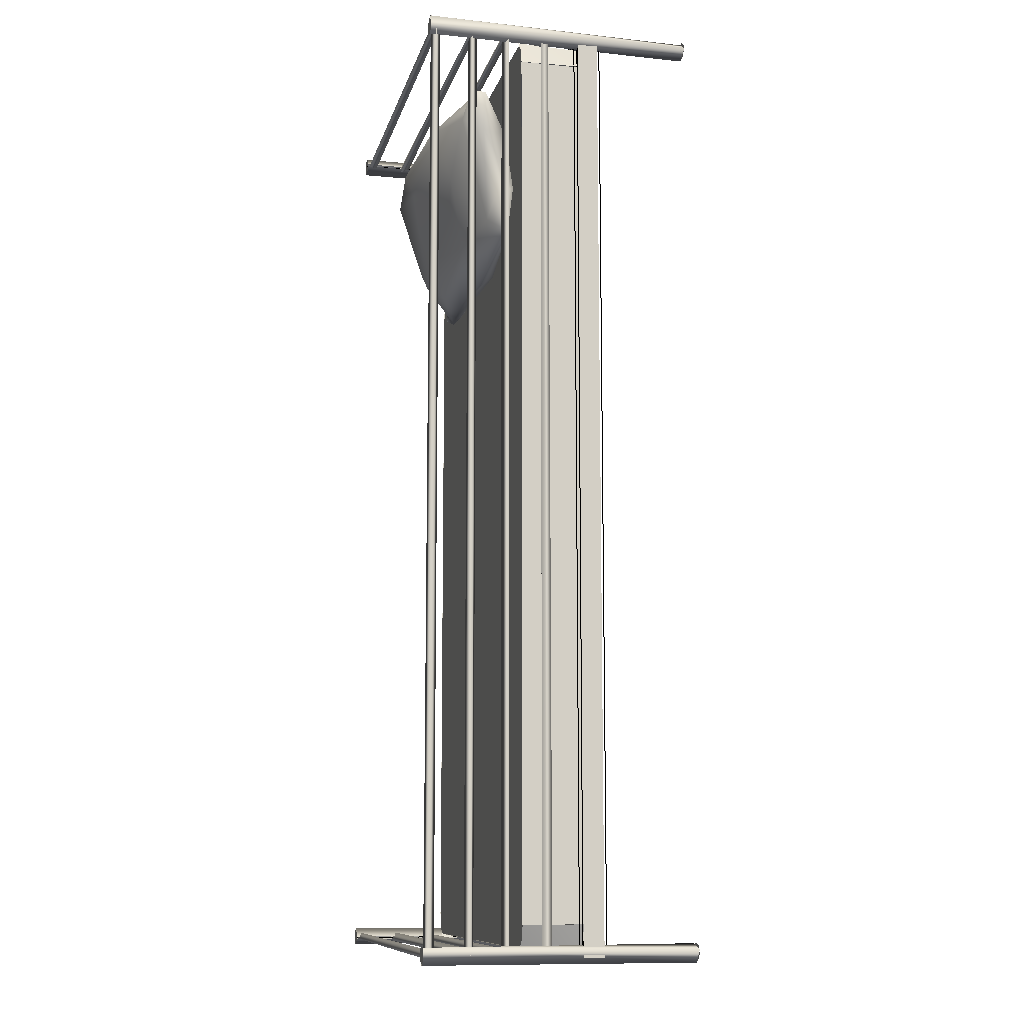
<metadata>
{"format":"obj","ext":"obj","renderer":"f3d","projection":"perspective","resolution":1024,"background":"white","views":[{"elev":-10.4,"azim":76.8,"up":"+Y"}]}
</metadata>
<code>
v -18.11 -40.87 -3.847
v -18.11 -40.23 -3.847
v -18.11 -40.92 -1.728
v -18.11 -40.17 -1.754
v -18.11 -40.51 -1.52
v 18.11 -40.67 -1.828
v -18.11 -40.55 -1.556
v 18.11 -40.55 -1.556
v -18.11 -40.43 -1.828
v 18.11 -40.43 -1.828
v 18.11 -40.16 -1.857
v -18.11 -40.16 -3.616
v -18.11 -40.16 -1.857
v 18.11 -40.16 -3.616
v 18.11 -40.43 -3.646
v -18.11 -40.43 -3.646
v 18.11 -40.55 -3.918
v -18.11 -40.55 -3.918
v 18.11 -40.67 -3.646
v -18.11 -40.67 -3.646
v 18.11 -40.94 -3.616
v -18.11 -40.94 -1.857
v -18.11 -40.94 -3.616
v 18.11 -40.94 -1.857
v -18.11 -40.67 -1.828
v 18.11 -40.23 -3.847
v 18.11 -40.87 -3.847
v 18.11 -40.92 -1.728
v 18.11 -40.17 -1.754
v 18.11 -40.51 -1.52
v -18.11 40.2 -3.847
v -18.11 40.85 -3.847
v -18.11 40.16 -1.728
v -18.11 40.89 -1.728
v -18.11 40.52 -1.525
v 18.11 40.4 -1.829
v -18.11 40.52 -1.556
v 18.11 40.52 -1.556
v -18.11 40.65 -1.827
v 18.11 40.65 -1.827
v 18.11 40.92 -1.857
v -18.11 40.92 -3.616
v -18.11 40.92 -1.857
v 18.11 40.92 -3.616
v 18.11 40.65 -3.647
v -18.11 40.65 -3.647
v 18.11 40.52 -3.918
v -18.11 40.52 -3.918
v 18.11 40.4 -3.645
v -18.11 40.4 -3.645
v 18.11 40.13 -3.616
v -18.11 40.13 -1.857
v -18.11 40.13 -3.616
v 18.11 40.13 -1.857
v -18.11 40.4 -1.829
v 18.11 40.85 -3.847
v 18.11 40.2 -3.847
v 18.11 40.16 -1.728
v 18.11 40.89 -1.728
v 18.11 40.52 -1.525
v 18.43 -40.94 -3.847
v 17.79 -40.94 -3.847
v 18.48 -40.94 -1.728
v 17.74 -40.94 -1.728
v 18.11 -40.94 -1.525
v 18.11 -40.94 -1.556
v 18.11 40.92 -1.556
v 17.99 -40.94 -1.828
v 17.99 40.92 -1.828
v 17.72 40.92 -1.857
v 17.72 -40.94 -3.616
v 17.72 -40.94 -1.857
v 17.72 40.92 -3.616
v 17.99 40.92 -3.646
v 17.99 -40.94 -3.646
v 18.11 40.92 -3.918
v 18.11 -40.94 -3.918
v 18.23 40.92 -3.646
v 18.23 -40.94 -3.646
v 18.5 40.92 -3.616
v 18.5 -40.94 -1.857
v 18.5 -40.94 -3.616
v 18.5 40.92 -1.857
v 18.23 40.92 -1.828
v 18.23 -40.94 -1.828
v 17.79 40.92 -3.847
v 18.43 40.92 -3.847
v 18.48 40.92 -1.728
v 17.74 40.92 -1.728
v 18.11 40.92 -1.525
v -17.79 -40.94 -3.847
v -18.43 -40.94 -3.847
v -17.73 -40.94 -1.754
v -18.48 -40.94 -1.728
v -18.07 -40.94 -1.52
v -18.11 -40.94 -1.556
v -18.11 40.92 -1.556
v -18.23 -40.94 -1.829
v -18.23 40.92 -1.829
v -18.5 40.92 -1.857
v -18.5 -40.94 -3.616
v -18.5 -40.94 -1.857
v -18.5 40.92 -3.616
v -18.23 40.92 -3.645
v -18.23 -40.94 -3.645
v -18.11 40.92 -3.918
v -18.11 -40.94 -3.918
v -17.99 40.92 -3.647
v -17.99 -40.94 -3.647
v -17.72 40.92 -3.616
v -17.72 -40.94 -1.857
v -17.72 -40.94 -3.616
v -17.72 40.92 -1.857
v -17.99 40.92 -1.827
v -17.99 -40.94 -1.827
v -18.43 40.92 -3.847
v -17.79 40.92 -3.847
v -17.73 40.92 -1.754
v -18.48 40.92 -1.728
v -18.07 40.92 -1.52
v -17.31 -40.55 -11.83
v -17.69 -41.28 -11.83
v -17.69 -39.82 -11.83
v -18.7 -41.14 -11.83
v -18.41 -39.82 -11.83
v -18.87 -40.24 -11.83
v -17.63 -40.56 11.83
v -17.63 -40.56 -11.83
v -17.27 -40.68 11.83
v -17.19 -40.72 -11.83
v -18.8 -41.24 11.83
v -18.8 -41.08 -11.83
v -18.46 -39.72 -11.83
v -18.03 -39.64 11.83
v -17.26 -40.44 -11.83
v -17.32 -40.45 11.83
v -17.31 -40.55 11.83
v -17.69 -39.82 11.83
v -17.69 -41.28 11.83
v -18.41 -39.82 11.83
v -18.7 -41.14 11.83
v -18.87 -40.24 11.83
v 17.26 -40.32 11.83
v 17.44 -39.88 -11.83
v 18.89 -40.76 11.83
v 18.7 -39.96 11.83
v 18.33 -41.36 11.83
v 17.69 -39.82 11.83
v 17.63 -41.18 11.83
v 17.3 -40.66 11.83
v 18.7 -39.96 -11.83
v 18.89 -40.76 -11.83
v 18.33 -41.36 -11.83
v 17.69 -39.82 -11.83
v 17.63 -41.18 -11.83
v 17.3 -40.66 -11.83
v 18.07 -41.44 11.83
v 18.88 -39.96 11.83
v 18.96 -40.32 -11.83
v 18.03 -41.46 -11.83
v -18.01 -40.68 5.154
v 18.21 -41 4.731
v 18.21 -40.44 5.155
v -18.01 -40.15 4.839
v -18.01 -40.34 4.367
v -18.01 -40.45 5.119
v -18.01 -40.8 4.405
v -18.01 -40.8 5.056
v -18.01 -40.95 4.731
v 18.21 -40.15 4.839
v 18.21 -40.34 4.367
v 18.21 -40.45 5.119
v 18.21 -40.8 5.056
v 18.21 -40.8 4.405
v 18.21 -40.95 4.731
v -18.01 -40.14 4.84
v 18.21 -40.24 4.361
v -18.01 -40.74 4.274
v -18.01 -40.63 11.69
v 18.21 -40.87 11.61
v -18.01 -40.14 11.32
v -18.01 -40.34 10.9
v -18.01 -40.35 11.61
v -18.01 -40.71 11.64
v -18.01 -40.8 10.94
v -18.01 -40.96 11.32
v 18.21 -40.14 11.32
v 18.21 -40.3 10.94
v 18.21 -40.35 11.61
v 18.21 -40.71 11.64
v 18.21 -40.76 10.9
v 18.21 -40.96 11.32
v 18.21 -40.16 11.43
v -18.01 -40.11 11.28
v 18.21 -40.55 10.79
v -18.01 -40.88 10.9
v -18.01 -40.86 8.217
v 18.21 -40.76 8.24
v -18.01 -40.17 7.69
v -18.01 -40.23 8.097
v -18.01 -40.55 7.428
v -18.01 -40.55 8.25
v -18.01 -40.88 8.097
v -18.01 -40.93 7.69
v 18.21 -40.23 8.097
v 18.21 -40.17 7.69
v 18.21 -40.55 7.428
v 18.21 -40.55 8.25
v 18.21 -40.88 8.097
v 18.21 -40.93 7.69
v 18.21 -40.1 7.906
v -18.01 -40.1 7.847
v 18.21 -40.79 7.436
v -18.01 -40.66 7.423
v -18.01 -40.32 1.685
v 18.22 -41 1.273
v 18.22 -40.32 1.677
v -18.01 -41 1.214
v -18.01 -40.23 1.023
v -18.01 -40.17 1.43
v -18.01 -40.55 1.692
v -18.01 -40.55 0.8705
v -18.01 -40.88 1.023
v -18.01 -40.93 1.43
v 18.22 -40.17 1.43
v 18.22 -40.23 1.023
v 18.22 -40.55 1.692
v 18.22 -40.55 0.8705
v 18.22 -40.88 1.023
v 18.22 -40.93 1.43
v 18.22 -40.36 0.8585
v -18.01 -40.35 0.8798
v -18.11 40.24 5.114
v 18.11 40.18 5.054
v -18.11 40.93 4.587
v -18.11 40.88 4.994
v -18.11 40.66 4.355
v -18.11 40.44 5.149
v -18.11 40.3 4.419
v -18.11 40.14 4.797
v 18.11 40.88 4.994
v 18.11 40.93 4.587
v 18.11 40.66 4.355
v 18.11 40.44 5.149
v 18.11 40.3 4.419
v 18.11 40.14 4.797
v 18.11 41 4.803
v -18.11 40.98 4.801
v -18.11 40.49 4.296
v 18.11 40.49 4.313
v -18.11 40.36 11.69
v 18.11 40.43 11.73
v -18.11 40.85 10.98
v -18.11 40.94 11.38
v -18.11 40.66 11.68
v -18.11 40.45 10.89
v -18.11 40.23 11.53
v -18.11 40.17 11.12
v 18.11 40.94 11.38
v 18.11 40.85 10.98
v 18.11 40.66 11.68
v 18.11 40.45 10.89
v 18.11 40.23 11.53
v 18.11 40.17 11.12
v -18.11 40.99 11.3
v 18.11 40.95 11
v -18.11 40.33 10.86
v 18.11 40.18 11.07
v -18.11 40.22 8.161
v 18.11 40.25 8.187
v -18.11 40.94 7.757
v -18.11 40.85 8.157
v -18.11 40.66 7.456
v -18.11 40.45 8.249
v -18.11 40.23 7.611
v -18.11 40.17 8.018
v 18.11 40.85 8.157
v 18.11 40.94 7.757
v 18.11 40.66 7.456
v 18.11 40.45 8.249
v 18.11 40.23 7.611
v 18.11 40.17 8.018
v -18.11 40.98 8.038
v 18.11 41.04 7.796
v -18.11 40.43 7.411
v 18.11 40.25 7.562
v -18.11 40.61 1.717
v 18.11 40.61 1.735
v -18.11 40.1 1.227
v -18.11 40.96 1.233
v -18.11 40.8 1.612
v -18.11 40.66 0.8811
v -18.11 40.39 1.665
v -18.11 40.22 1.037
v -18.11 40.16 1.391
v 18.11 40.12 1.23
v 18.11 40.96 1.233
v 18.11 40.8 1.612
v 18.11 40.66 0.8811
v 18.11 40.39 1.665
v 18.11 40.22 1.037
v 18.11 40.16 1.391
v -18.11 40.92 0.976
v 18.11 40.86 0.9165
v -17.2 40.39 11.83
v -17.31 40.55 11.83
v -17.69 41.28 11.83
v -17.69 39.82 11.83
v -18.41 41.28 11.83
v -18.7 39.96 11.83
v -18.87 40.86 11.83
v -17.31 40.55 -11.83
v -17.69 39.82 -11.83
v -17.69 41.28 -11.83
v -18.7 39.96 -11.83
v -18.41 41.28 -11.83
v -18.87 40.86 -11.83
v -17.24 40.41 -11.83
v -18.28 41.5 11.83
v -18.78 39.88 -11.83
v -18.73 39.93 11.83
v -17.63 40.54 11.83
v -17.63 40.54 -11.83
v -17.32 40.65 11.83
v -17.33 40.65 -11.83
v -18.07 41.49 -11.83
v 18.59 41.37 11.83
v 17.64 41.37 -11.83
v 18.59 41.37 11.83
v 17.64 41.37 -11.83
v 18.76 40.05 11.83
v 18.87 40.86 11.83
v 18.11 41.39 11.83
v 18.21 39.76 11.83
v 17.52 39.96 11.83
v 17.35 40.86 11.83
v 17.35 40.86 11.83
v 17.46 40.05 11.83
v 18.11 41.39 11.83
v 18.01 39.76 11.83
v 18.7 39.96 11.83
v 18.87 40.86 11.83
v 17.22 40.51 11.83
v 17.22 40.51 11.83
v 19 40.51 -11.83
v 19 40.51 -11.83
v 18.46 39.72 11.83
v 18.46 39.72 11.83
v 17.76 39.72 -11.83
v 17.76 39.72 -11.83
v 18.87 40.86 -11.83
v 18.7 39.96 -11.83
v 18.11 41.39 -11.83
v 18.01 39.76 -11.83
v 17.46 40.05 -11.83
v 17.35 40.86 -11.83
v 17.63 40.55 1.329
v 17.71 -40.55 1.411
v 18.28 -40.55 1.705
v 18.52 40.55 1.395
v 18.36 40.55 0.9615
v 18.21 40.55 1.675
v 18.01 40.55 0.898
v 17.86 40.55 1.612
v 17.71 40.55 1.178
v 18.52 -40.55 1.178
v 18.36 -40.55 1.612
v 18.21 -40.55 0.898
v 18.01 -40.55 1.675
v 17.86 -40.55 0.9616
v 17.71 -40.55 1.395
v 18.37 40.55 1.632
v 18.24 -40.55 0.8098
v 18.39 40.55 0.9278
v 17.8 40.55 11.65
v 17.91 -40.55 11.67
v 18.49 40.55 11.12
v 18.44 40.55 11.53
v 18.11 40.55 10.86
v 18.11 40.55 11.68
v 17.78 40.55 11.53
v 17.73 40.55 11.12
v 18.44 -40.55 11.53
v 18.49 -40.55 11.12
v 18.11 -40.55 10.86
v 18.11 -40.55 11.68
v 17.78 -40.55 11.53
v 17.73 -40.55 11.12
v 18.5 -40.55 11.44
v 18.55 40.55 11.3
v 17.98 -40.55 10.8
v 18.01 40.55 10.85
v 17.86 40.55 5.14
v 17.85 -40.55 5.118
v 18.41 40.55 4.447
v 18.49 40.55 4.9
v 18.11 40.55 5.163
v 17.85 40.55 4.402
v 17.73 40.55 4.9
v 18.49 -40.55 4.9
v 18.41 -40.55 4.447
v 18.11 -40.55 5.163
v 17.85 -40.55 4.402
v 17.73 -40.55 4.9
v 18.58 -40.55 4.617
v 18.57 40.55 4.62
v 17.85 40.55 4.405
v 17.81 -40.55 4.444
v 17.83 40.55 8.192
v 17.95 -40.7 8.291
v 18.49 40.55 7.705
v 18.37 40.55 8.203
v 18.11 40.55 7.442
v 17.81 40.55 8.158
v 17.73 40.55 7.705
v 18.37 -40.7 8.203
v 18.49 -40.7 7.705
v 18.11 -40.7 7.442
v 17.81 -40.7 8.158
v 17.73 -40.7 7.705
v 18.56 40.55 8.003
v 18.55 -40.7 7.843
v 17.89 40.55 7.444
v 17.86 -40.7 7.464
v -17.56 38.07 3.33
v -17.41 38.05 -2.576
v -17.37 -38.67 3.33
v -17.37 38.5 3.33
v -17.07 -39.57 3.33
v -17.07 39.41 3.33
v -16.47 -40.18 3.33
v -16.47 40.02 3.33
v 17.1 -40.18 3.33
v 17.1 40.02 3.33
v 17.71 -39.57 3.33
v 17.71 39.41 3.33
v 18 -38.67 3.33
v 18 38.5 3.33
v -17.39 38.05 3.33
v -17.39 -38.22 -2.576
v -17.39 -38.22 3.33
v -17.39 38.05 -2.576
v -17.41 -38.22 3.33
v -17.56 -38.23 -2.576
v -16.19 -40.52 3.33
v -16.14 -40.36 -2.576
v 16.75 -40.23 3.33
v -16.12 -40.23 -2.576
v 16.75 -40.23 -2.576
v -16.12 -40.23 3.33
v 16.77 -40.36 3.33
v 16.82 -40.52 -2.576
v 18.19 -38.23 3.33
v 18.04 -38.22 -2.576
v 18.02 38.05 -2.576
v 18.02 -38.22 3.33
v 18.02 -38.22 -2.576
v 18.02 38.05 3.33
v 18.19 38.07 -2.576
v 18.04 38.05 3.33
v 16.82 40.35 3.33
v 16.77 40.19 -2.576
v -16.12 40.06 3.33
v 16.75 40.06 -2.576
v -16.12 40.06 -2.576
v 16.75 40.06 3.33
v -16.14 40.19 3.33
v -16.19 40.35 -2.576
v -17.37 -38.67 -2.576
v -17.37 38.5 -2.576
v -17.07 -39.57 -2.576
v -17.07 39.41 -2.576
v -16.47 -40.18 -2.576
v -16.47 40.02 -2.576
v 17.1 -40.18 -2.576
v 17.1 40.02 -2.576
v 17.71 -39.57 -2.576
v 17.71 39.41 -2.576
v 18 -38.67 -2.576
v 18 38.5 -2.576
v -12.08 22.15 4.05
v -4.535 22 3.379
v -9.368 21.08 3.903
v -9.368 21.08 3.903
v -6.425 21.52 3.377
v -12.08 22.15 4.05
v -4.464 22.02 3.378
v -10.63 24.07 3.562
v -10.63 24.07 3.562
v 6.71 21.23 3.438
v 6.71 21.23 3.438
v -0.4658 35.66 3.833
v -0.4658 35.66 3.833
v -4.905 23.36 7.551
v -4.905 23.36 7.551
v -11.51 23.68 4.228
v -11.51 23.68 4.228
v 4.475 36.79 3.608
v 4.475 36.79 3.608
v -9.394 29.78 3.77
v -9.394 29.78 3.77
v -11.58 27.94 6.079
v -11.58 27.94 6.079
v 12.68 33.07 3.622
v 12.68 33.07 3.622
v 2.514 36.3 3.663
v 2.514 36.3 3.663
v -0.7693 20.41 5.111
v -0.7693 20.41 5.111
v 7.85 35.37 3.554
v 7.85 35.37 3.554
v -1.089 21.36 6.742
v -1.089 21.36 6.742
v 4.879 37.22 5.854
v 4.879 37.22 5.854
v 6.2 36.58 4.965
v 6.2 36.58 4.965
v -1.834 25.04 7.906
v -1.834 25.04 7.906
v 15.28 36.04 6.046
v 15.28 36.04 6.046
v 0.2795 37.15 5.632
v 0.2795 37.15 5.632
v -11.82 31.95 6.422
v -11.82 31.95 6.422
v -7.588 33.33 4.503
v -8.48 32.53 4.693
v -7.356 25.48 7.712
v -7.356 25.48 7.712
v -4.005 34.59 4.026
v -3.761 34.66 4
v 12.51 36.49 6.821
v 12.51 36.49 6.821
v 5.536 20.42 4.672
v 5.536 20.42 4.672
v -3.188 36.78 7.636
v -3.188 36.78 7.636
v -11.76 32.27 7.448
v -11.76 32.27 7.448
v -5.236 35.59 5.665
v -5.236 35.59 5.665
v 1.142 30.67 10.09
v 1.142 30.67 10.09
v -4.99 31.4 10.37
v -4.99 31.4 10.37
v 8.527 23.29 6.709
v 8.527 23.29 6.709
v 14.66 27.21 3.336
v 14.66 27.21 3.336
v 4.29 27.82 7.154
v 4.29 27.82 7.154
v 4.328 36.01 8.962
v 4.328 36.01 8.962
v 10.11 21.32 4.683
v 10.11 21.32 4.683
v -9.681 33.44 8.653
v -9.681 33.44 8.653
v -11.94 34.97 8.694
v -11.94 34.97 8.694
v 0.1682 32.94 10.74
v 0.1682 32.94 10.74
v -6.01 33.95 9.692
v -6.01 33.95 9.692
v 14.84 26.95 4.816
v 14.84 26.95 4.816
v 13.8 33.09 5.884
v 13.8 33.09 5.884
v 15.02 36.2 7.328
v 15.02 36.2 7.328
v 7.964 34.59 9.408
v 7.964 34.59 9.408
v 15.89 22.76 4.118
v 15.89 22.76 4.118
v 9.686 29.53 8.108
v 9.686 29.53 8.108
v 13.08 24.61 5.413
v 13.08 24.61 5.413
v 12.36 34.37 7.609
v 12.36 34.37 7.609
f 2 1 3
f 2 3 4
f 4 3 5
f 11 12 13
f 12 11 14
f 21 22 23
f 22 21 24
f 27 26 28
f 28 26 29
f 28 29 30
f 32 31 33
f 32 33 34
f 34 33 35
f 41 42 43
f 42 41 44
f 51 52 53
f 52 51 54
f 57 56 58
f 58 56 59
f 58 59 60
f 62 61 63
f 62 63 64
f 64 63 65
f 70 71 72
f 71 70 73
f 80 81 82
f 81 80 83
f 87 86 88
f 88 86 89
f 88 89 90
f 92 91 93
f 92 93 94
f 94 93 95
f 100 101 102
f 101 100 103
f 110 111 112
f 111 110 113
f 117 116 118
f 118 116 119
f 118 119 120
f 121 122 123
f 123 122 124
f 123 124 125
f 125 124 126
f 130 129 131
f 131 132 130
f 132 131 133
f 134 133 131
f 134 135 133
f 136 135 134
f 137 138 139
f 139 138 140
f 139 140 141
f 141 140 142
f 146 145 147
f 146 147 148
f 148 147 149
f 148 149 150
f 144 143 160
f 152 151 153
f 153 151 154
f 153 154 155
f 155 154 156
f 157 160 143
f 144 158 143
f 158 144 159
f 160 158 159
f 158 160 157
f 161 162 163
f 164 165 166
f 166 165 167
f 166 167 168
f 168 167 169
f 171 170 172
f 171 172 173
f 171 173 174
f 174 173 175
f 162 161 178
f 163 176 161
f 177 176 163
f 176 177 178
f 162 178 177
f 181 182 183
f 183 182 184
f 184 182 185
f 184 185 186
f 180 179 196
f 188 187 189
f 188 189 190
f 188 190 191
f 191 190 192
f 179 180 193
f 193 194 179
f 195 194 193
f 195 196 194
f 196 195 180
f 200 199 201
f 200 201 202
f 202 201 203
f 203 201 204
f 206 205 207
f 207 205 208
f 207 208 209
f 207 209 210
f 197 213 198
f 197 198 211
f 211 212 197
f 213 212 211
f 212 213 214
f 213 197 214
f 215 216 217
f 216 215 218
f 220 219 221
f 221 219 222
f 221 222 223
f 221 223 224
f 226 225 227
f 226 227 228
f 228 227 229
f 229 227 230
f 215 231 232
f 231 215 217
f 232 231 218
f 216 218 231
f 236 235 237
f 236 237 238
f 238 237 239
f 238 239 240
f 242 241 243
f 243 241 244
f 243 244 245
f 245 244 246
f 233 234 247
f 247 248 233
f 248 247 249
f 250 249 247
f 249 250 234
f 234 233 249
f 254 253 255
f 255 253 256
f 255 256 257
f 257 256 258
f 260 259 261
f 260 261 262
f 262 261 263
f 262 263 264
f 268 251 267
f 251 268 252
f 252 265 251
f 266 265 252
f 266 267 265
f 268 267 266
f 272 271 273
f 272 273 274
f 274 273 275
f 274 275 276
f 278 277 279
f 279 277 280
f 279 280 281
f 281 280 282
f 283 270 284
f 270 283 269
f 283 284 285
f 286 285 284
f 286 269 285
f 269 286 270
f 288 287 289
f 291 290 292
f 291 292 293
f 293 292 294
f 293 294 295
f 289 296 288
f 297 298 299
f 299 298 300
f 299 300 301
f 301 300 302
f 287 288 303
f 304 303 288
f 303 304 289
f 296 289 304
f 320 305 321
f 306 307 308
f 308 307 309
f 308 309 310
f 310 309 311
f 312 313 314
f 314 313 315
f 314 315 316
f 316 315 317
f 305 320 318
f 320 319 326
f 319 320 321
f 324 326 319
f 326 324 325
f 328 327 343
f 332 331 333
f 333 331 334
f 333 334 335
f 333 335 336
f 328 343 349
f 327 328 345
f 327 345 347
f 347 345 349
f 349 343 347
f 344 329 330
f 337 338 339
f 338 340 339
f 340 341 339
f 339 341 342
f 350 344 330
f 346 330 329
f 348 346 329
f 350 346 348
f 348 344 350
f 352 351 353
f 352 353 354
f 354 353 355
f 355 353 356
f 357 358 359
f 360 361 362
f 362 361 363
f 362 363 364
f 364 363 365
f 366 367 368
f 368 367 369
f 368 369 370
f 370 369 371
f 359 372 357
f 372 373 374
f 373 372 359
f 373 357 374
f 357 373 358
f 378 377 379
f 378 379 380
f 380 379 381
f 381 379 382
f 384 383 385
f 385 383 386
f 385 386 387
f 385 387 388
f 375 391 376
f 375 376 389
f 389 390 375
f 391 390 389
f 391 392 390
f 391 375 392
f 396 395 397
f 397 395 398
f 397 398 399
f 401 400 402
f 401 402 403
f 403 402 404
f 393 394 405
f 405 406 393
f 406 405 407
f 408 407 405
f 408 393 407
f 393 408 394
f 412 411 413
f 412 413 414
f 414 413 415
f 417 416 418
f 418 416 419
f 418 419 420
f 424 409 423
f 409 424 410
f 410 421 409
f 421 410 422
f 423 422 424
f 422 423 421
f 426 425 468
f 428 427 429
f 428 429 430
f 430 429 431
f 430 431 432
f 432 431 433
f 432 433 434
f 434 433 435
f 434 435 436
f 436 435 437
f 436 437 438
f 439 440 441
f 440 439 442
f 443 444 445
f 445 444 446
f 447 448 449
f 448 447 450
f 452 453 451
f 454 453 452
f 455 456 457
f 456 455 458
f 460 459 461
f 461 459 462
f 463 464 465
f 464 463 466
f 468 425 467
f 470 469 471
f 470 471 472
f 472 471 473
f 472 473 474
f 474 473 475
f 474 475 476
f 476 475 477
f 476 477 478
f 478 477 479
f 478 479 480
f 481 482 483
f 488 482 481
f 488 487 482
f 487 490 483
f 492 487 488
f 496 481 483
f 488 486 496
f 498 490 487
f 498 487 492
f 492 488 500
f 496 483 494
f 502 488 496
f 498 504 490
f 499 493 506
f 502 500 488
f 490 508 483
f 499 510 504
f 494 483 512
f 492 514 506
f 506 516 498
f 483 508 512
f 498 520 510
f 520 504 510
f 518 494 512
f 507 514 516
f 522 514 492
f 498 516 520
f 524 500 502
f 492 500 526
f 528 496 494
f 502 496 528
f 530 522 492
f 532 520 516
f 526 500 524
f 538 502 528
f 490 534 508
f 514 532 516
f 526 522 530
f 536 514 522
f 538 524 502
f 540 526 524
f 542 494 518
f 546 508 534
f 546 512 508
f 504 548 490
f 546 518 512
f 514 552 532
f 550 542 518
f 544 528 494
f 538 528 544
f 534 490 554
f 550 518 546
f 536 552 514
f 540 524 558
f 522 526 540
f 542 544 494
f 562 538 544
f 532 568 520
f 504 520 566
f 566 548 504
f 552 536 562
f 558 536 522
f 562 556 538
f 558 524 538
f 558 522 540
f 560 544 542
f 560 562 544
f 546 534 554
f 566 564 548
f 572 548 564
f 554 490 572
f 552 570 532
f 568 566 520
f 536 558 562
f 558 538 556
f 574 550 546
f 576 546 554
f 566 576 564
f 564 576 572
f 548 572 490
f 532 570 578
f 542 550 574
f 552 562 560
f 558 556 562
f 570 560 542
f 566 578 576
f 572 576 554
f 532 578 568
f 570 542 574
f 552 560 570
f 574 546 576
f 578 574 576
f 568 578 566
f 578 570 574
f 484 485 486
f 487 485 484
f 486 485 489
f 485 482 489
f 484 491 482
f 489 482 493
f 484 486 497
f 497 481 489
f 482 491 499
f 493 482 499
f 501 489 493
f 495 484 497
f 497 489 503
f 491 505 499
f 507 492 498
f 489 501 503
f 484 509 491
f 505 511 498
f 513 484 495
f 507 515 493
f 499 517 507
f 513 509 484
f 511 521 499
f 511 505 521
f 513 495 519
f 517 515 506
f 493 515 523
f 521 517 499
f 503 501 525
f 527 501 493
f 495 497 529
f 529 497 503
f 493 523 531
f 517 521 533
f 525 501 527
f 493 530 527
f 529 503 539
f 509 535 491
f 517 533 515
f 492 531 526
f 531 523 530
f 523 515 537
f 503 525 539
f 525 527 541
f 519 495 543
f 535 509 547
f 509 513 547
f 491 549 505
f 513 519 547
f 533 553 515
f 530 523 527
f 519 543 551
f 495 529 545
f 545 529 539
f 555 491 535
f 547 519 551
f 515 553 537
f 559 525 541
f 541 527 523
f 495 545 543
f 545 539 563
f 521 569 533
f 567 521 505
f 505 549 567
f 563 537 553
f 523 537 559
f 539 557 563
f 539 525 559
f 541 523 559
f 543 545 561
f 545 563 561
f 555 535 547
f 549 565 567
f 565 549 573
f 573 491 555
f 533 571 553
f 521 567 569
f 563 559 537
f 557 539 559
f 547 551 575
f 555 547 577
f 565 577 567
f 573 577 565
f 491 573 549
f 579 571 533
f 575 551 543
f 561 563 553
f 563 557 559
f 543 561 571
f 577 579 567
f 555 577 573
f 569 579 533
f 575 543 571
f 571 561 553
f 577 547 575
f 577 575 579
f 567 579 569
f 575 571 579
l 7 8
l 19 20
l 37 38
l 49 50
l 66 67
l 78 79
l 96 97
l 108 109
l 322 323
l 84 85
l 114 115
l 127 128
l 6 25
l 36 55
l 9 10
l 17 18
l 39 40
l 47 48
l 68 69
l 76 77
l 98 99
l 106 107
l 104 105
l 15 16
l 45 46
l 74 75

</code>
